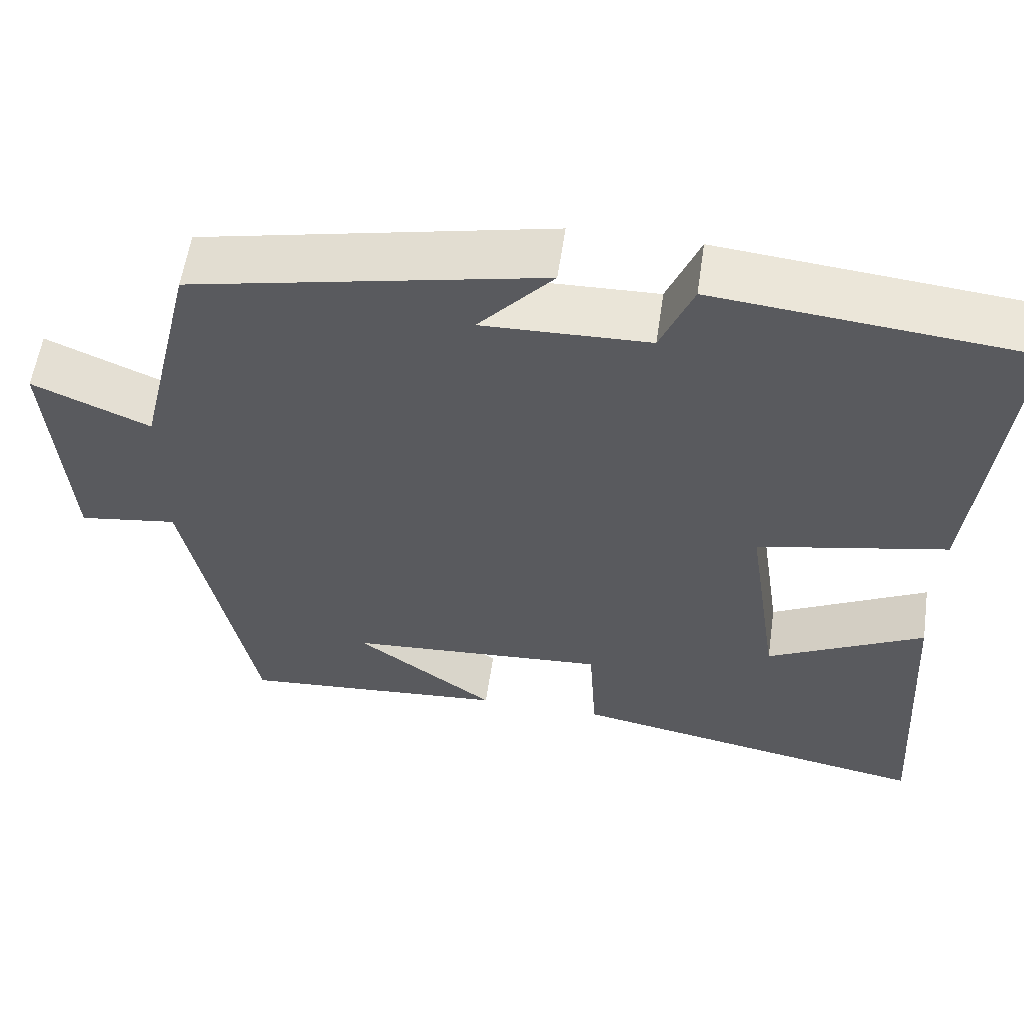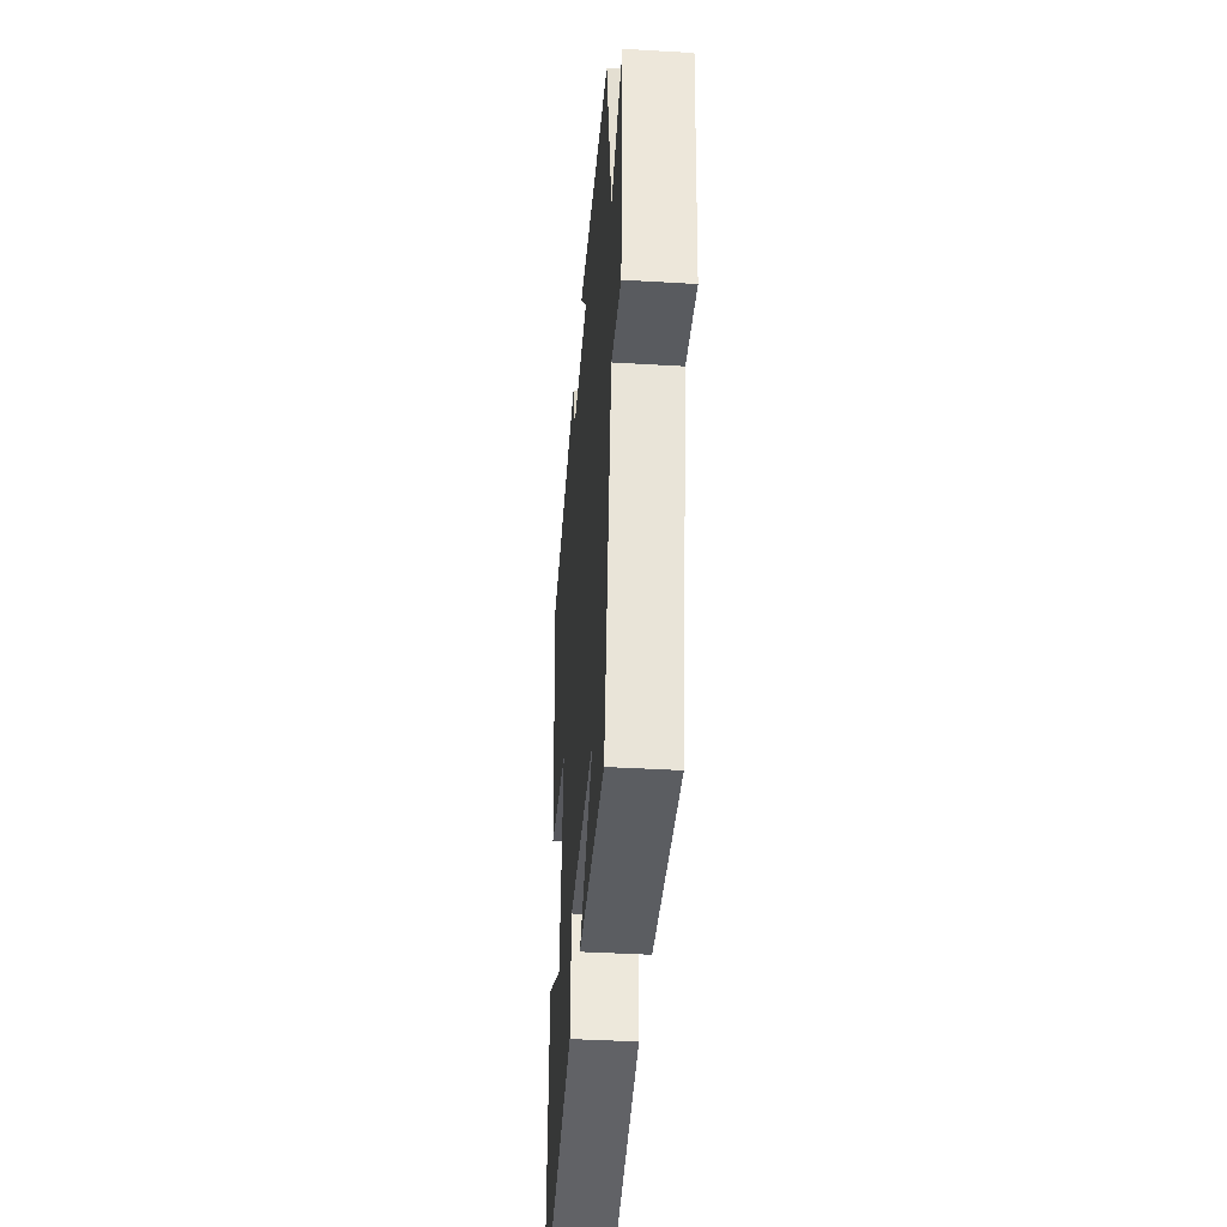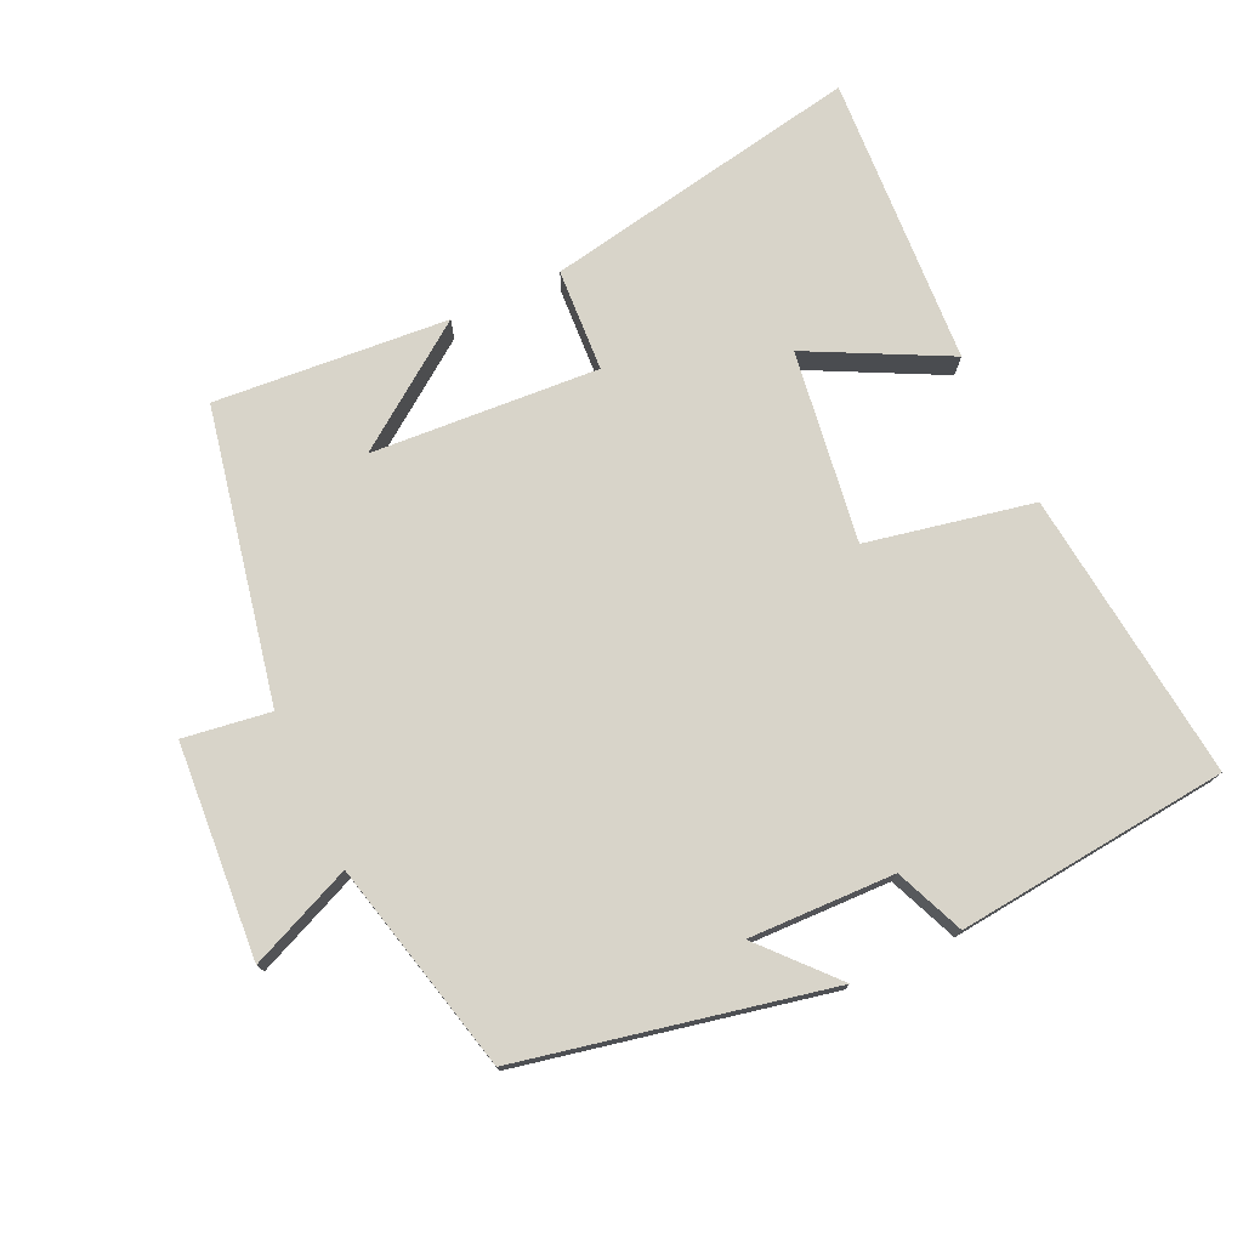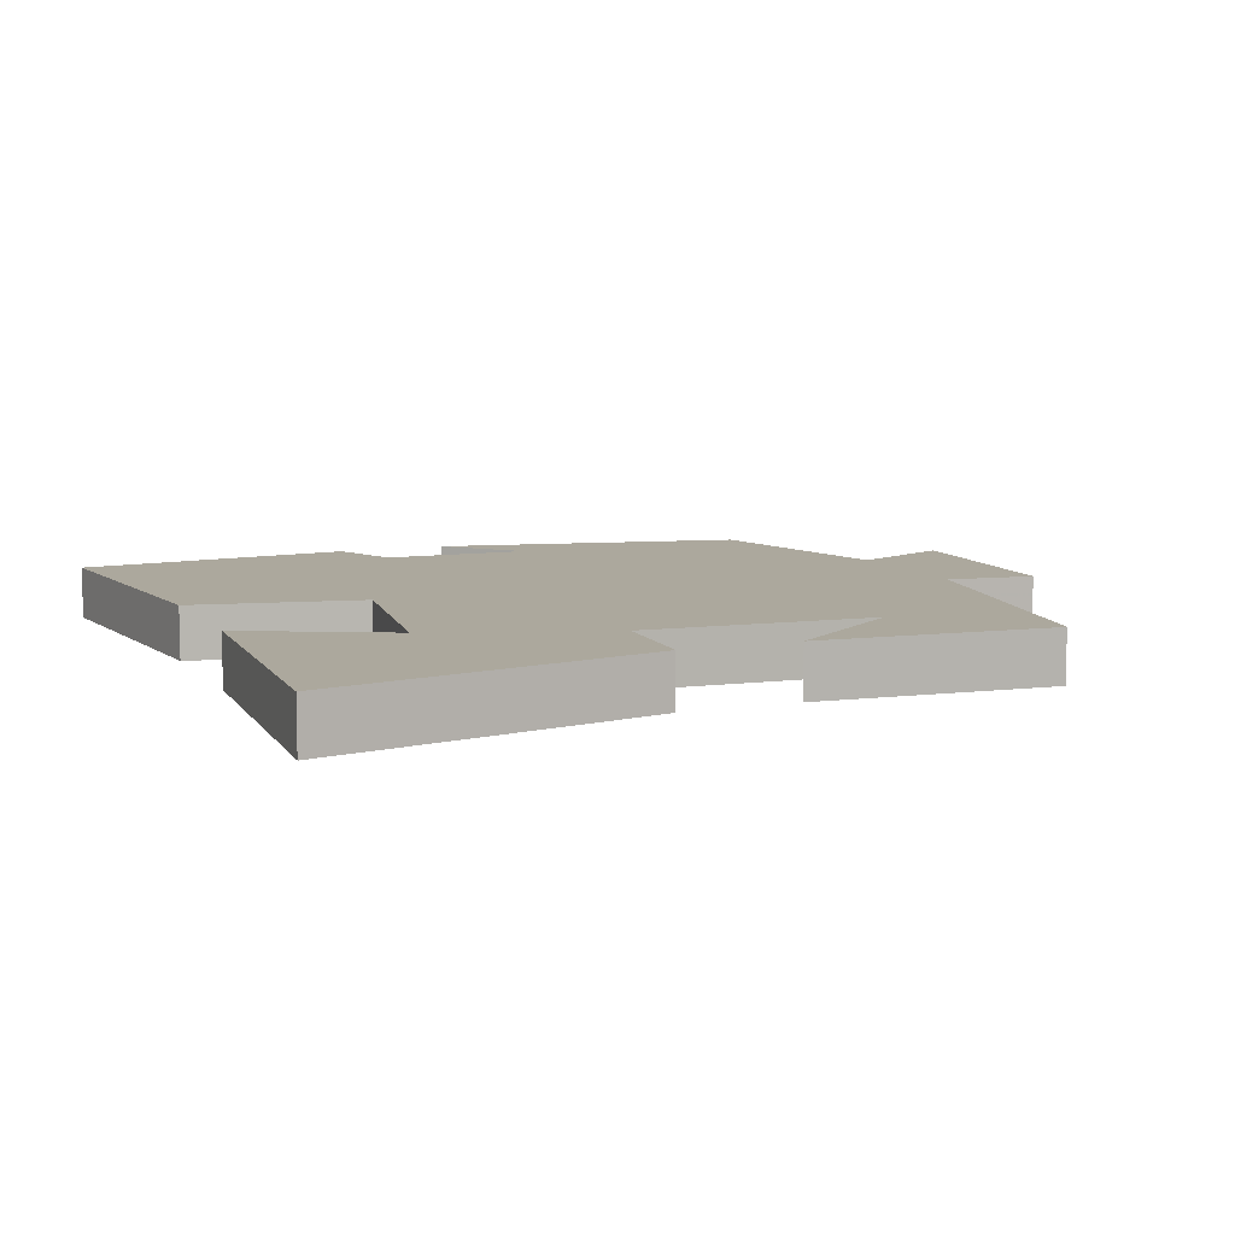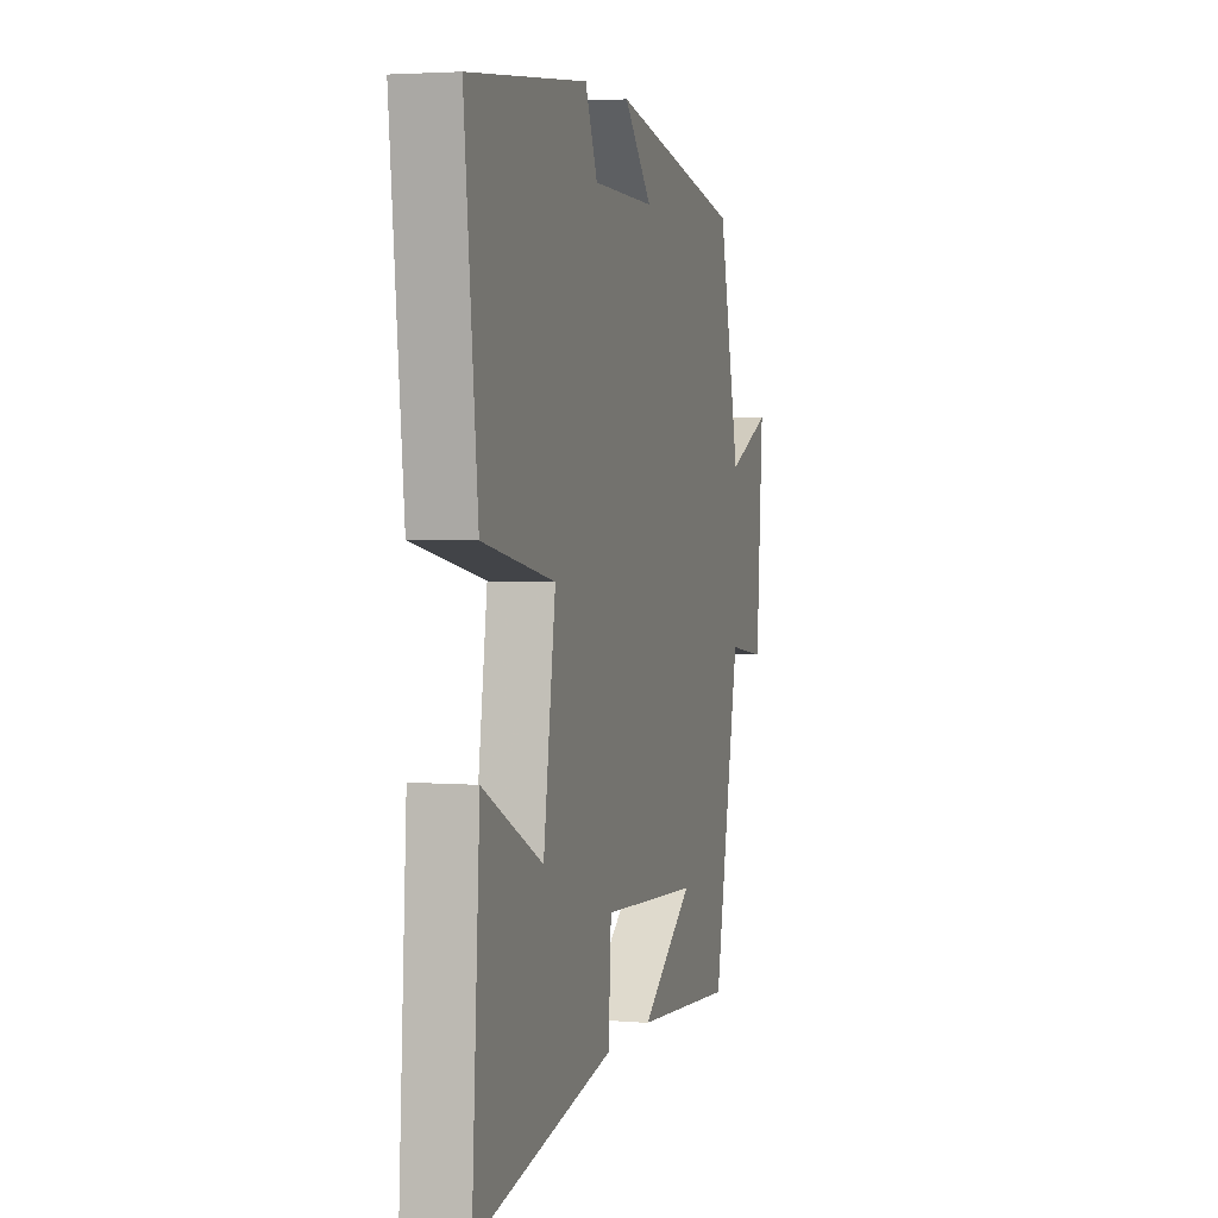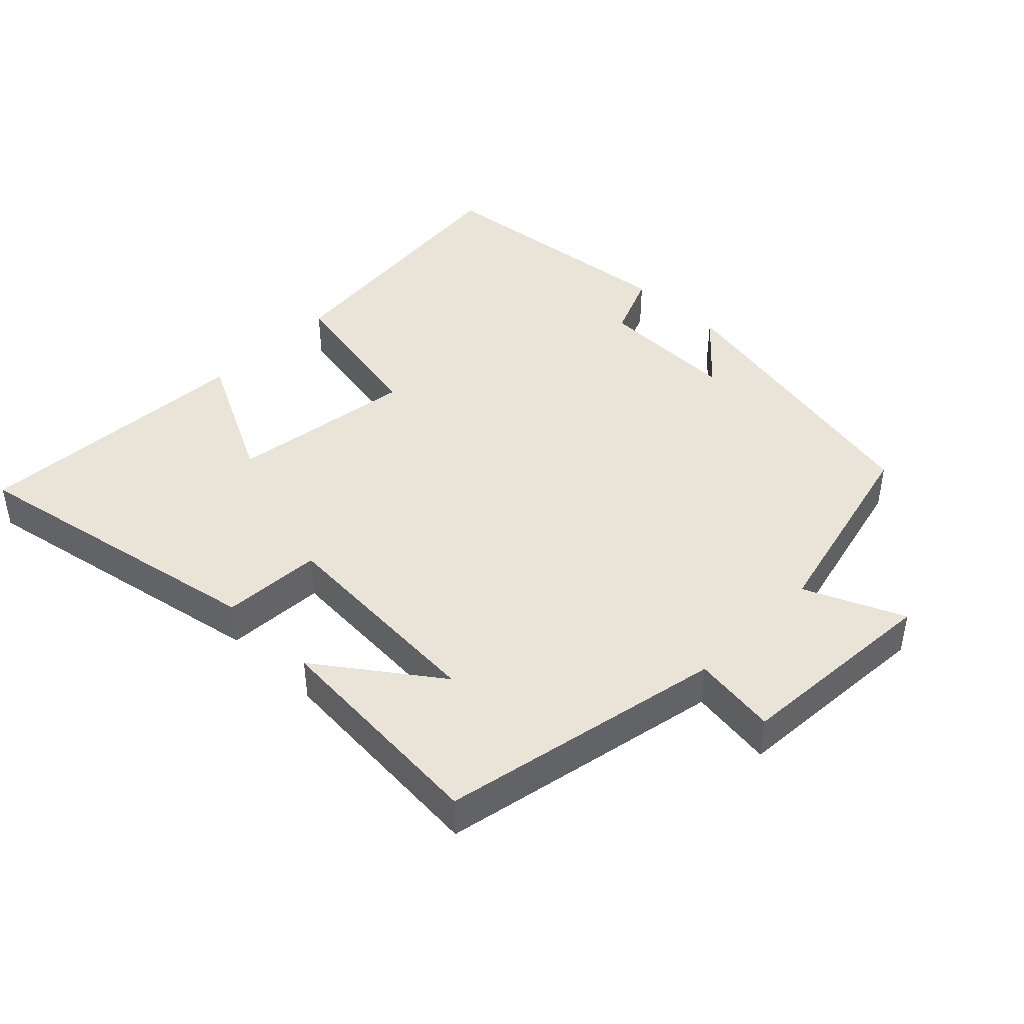
<metadata>
{"format":"obj","ext":"obj","renderer":"f3d","projection":"perspective","resolution":1024,"background":"white","views":[{"elev":57.4,"azim":8.3,"up":"+Z"},{"elev":-40.3,"azim":-94.2,"up":"+Z"},{"elev":75.4,"azim":-25.1,"up":"+Y"},{"elev":8.6,"azim":157.0,"up":"+Y"},{"elev":3.3,"azim":105.8,"up":"+Z"},{"elev":42.9,"azim":-135.9,"up":"+Y"}]}
</metadata>
<code>
v 0.543 0.07 0.462
v 0.5 0.07 0.051
v 0.265 0.07 0.003
v 0.305 0.07 -0.269
v 0.5 0.07 -0.169
v 0.526 0.07 -0.583
v 0.074 0.07 -0.5
v 0.065 0.07 -0.354
v -0.257 0.07 -0.376
v -0.084 0.07 -0.5
v -0.415 0.07 -0.527
v -0.5 0.07 -0.113
v -0.623 0.07 -0.131
v -0.645 0.07 0.171
v -0.5 0.07 0.109
v -0.429 0.07 0.408
v 0.004 0.07 0.5
v -0.088 0.07 0.397
v 0.118 0.07 0.403
v 0.158 0.07 0.5
v 0.543 0 0.462
v 0.5 0 0.051
v 0.265 0 0.003
v 0.305 0 -0.269
v 0.5 0 -0.169
v 0.526 0 -0.583
v 0.074 0 -0.5
v 0.065 0 -0.354
v -0.257 0 -0.376
v -0.084 0 -0.5
v -0.415 0 -0.527
v -0.5 0 -0.113
v -0.623 0 -0.131
v -0.645 0 0.171
v -0.5 0 0.109
v -0.429 0 0.408
v 0.004 0 0.5
v -0.088 0 0.397
v 0.118 0 0.403
v 0.158 0 0.5
f 1 2 3
f 20 1 3
f 19 20 3
f 18 19 3 4
f 15 16 17 18
f 15 18 4
f 12 13 14 15
f 12 15 4
f 9 10 11
f 9 11 12
f 8 9 12 4
f 4 5 6 7
f 4 7 8
f 23 22 21
f 23 21 40
f 23 40 39
f 24 23 39 38
f 38 37 36 35
f 24 38 35
f 35 34 33 32
f 24 35 32
f 31 30 29
f 32 31 29
f 24 32 29 28
f 27 26 25 24
f 28 27 24
f 1 21 22 2
f 2 22 23 3
f 3 23 24 4
f 4 24 25 5
f 5 25 26 6
f 6 26 27 7
f 7 27 28 8
f 8 28 29 9
f 9 29 30 10
f 10 30 31 11
f 11 31 32 12
f 12 32 33 13
f 13 33 34 14
f 14 34 35 15
f 15 35 36 16
f 16 36 37 17
f 17 37 38 18
f 18 38 39 19
f 19 39 40 20
f 20 40 21 1

</code>
